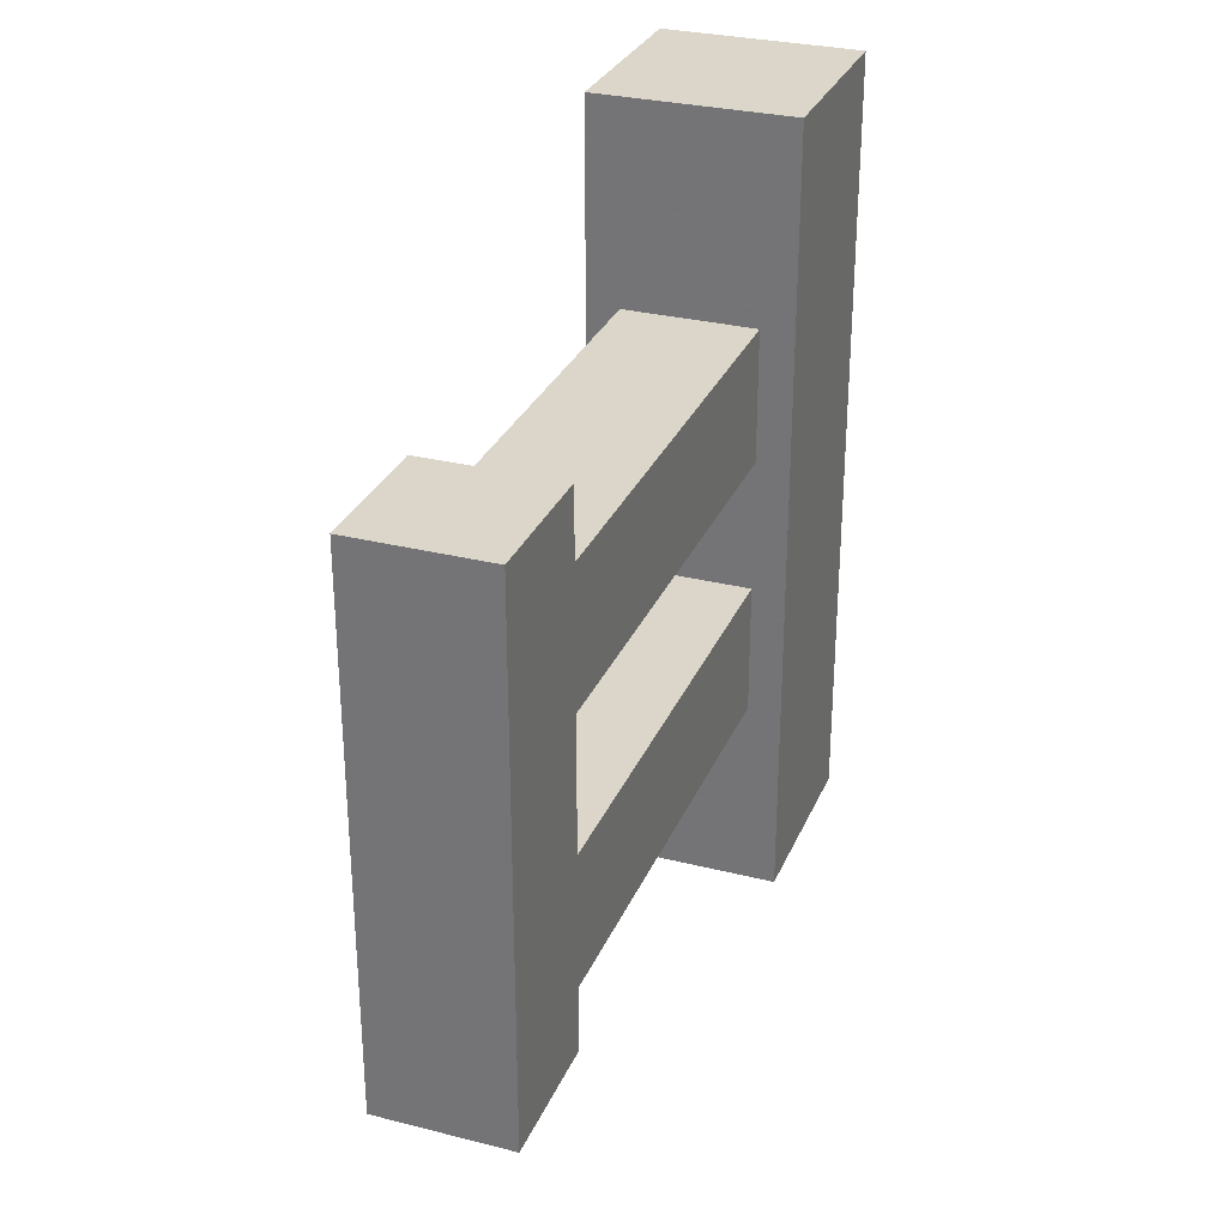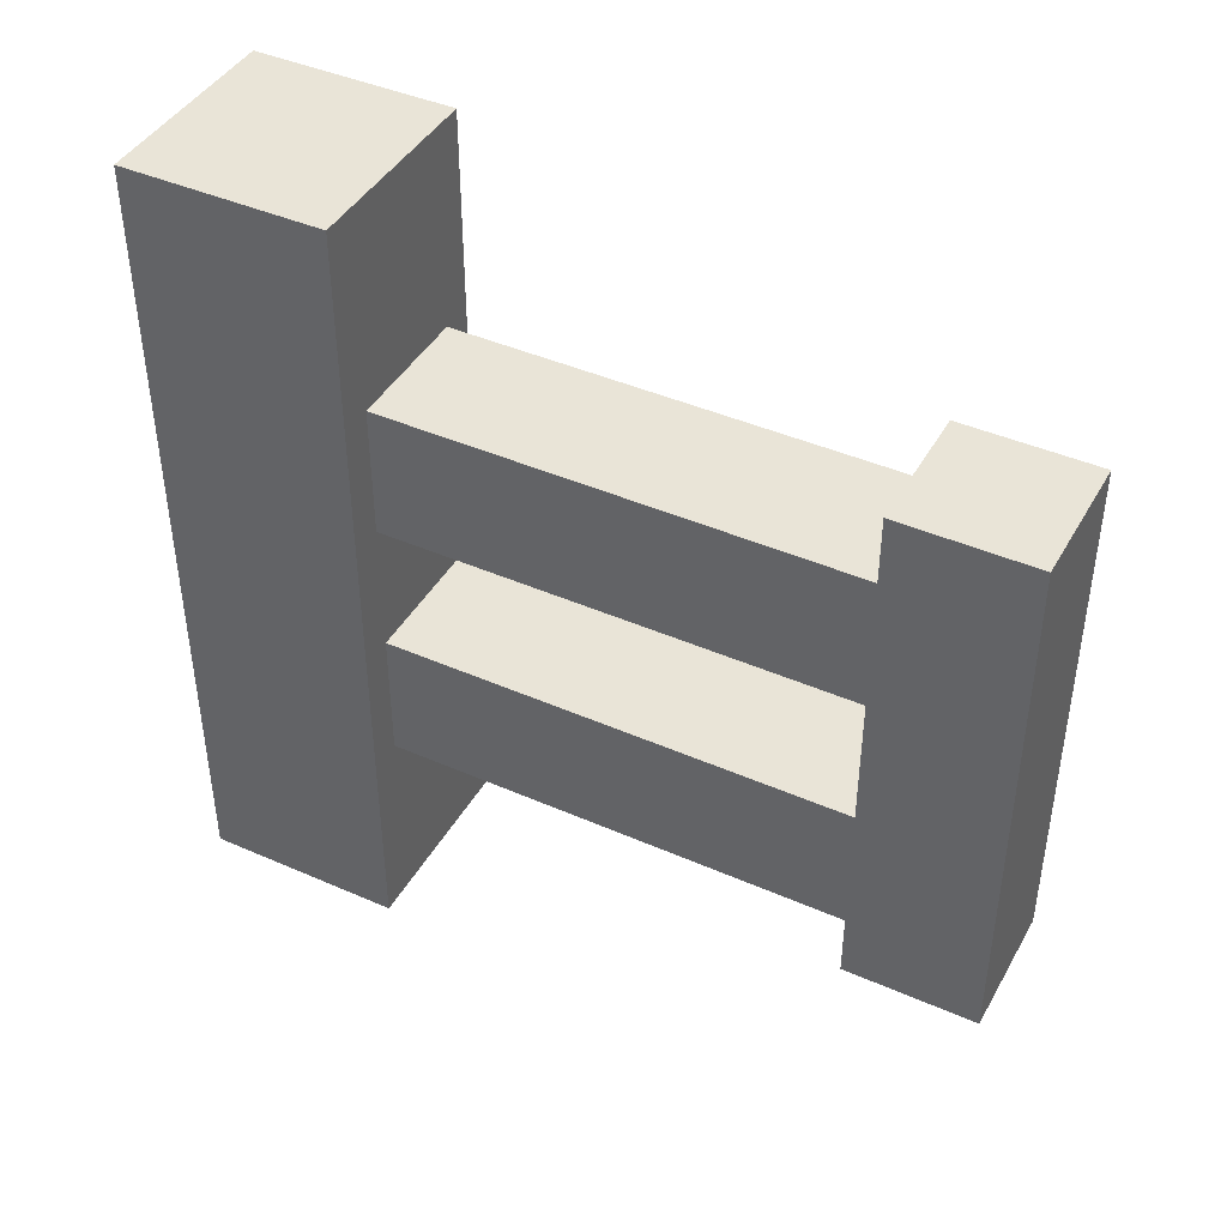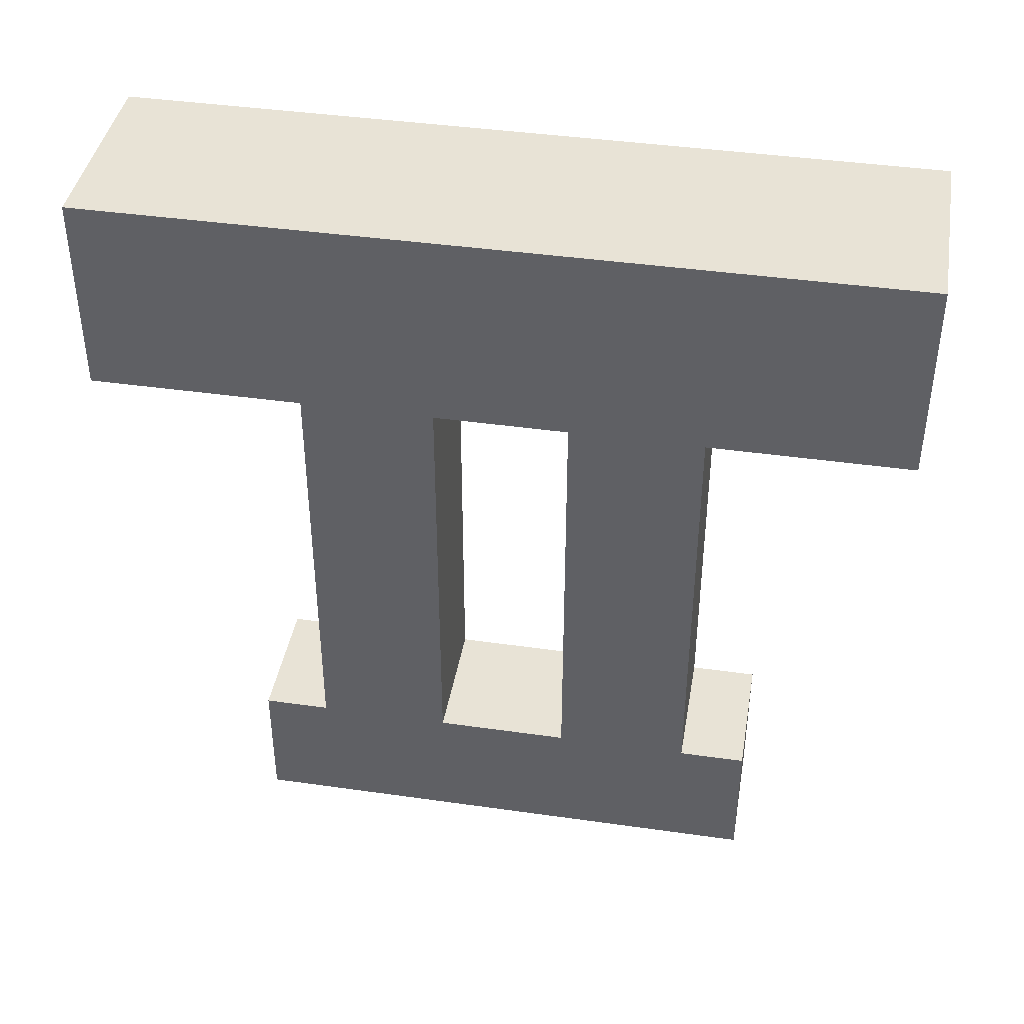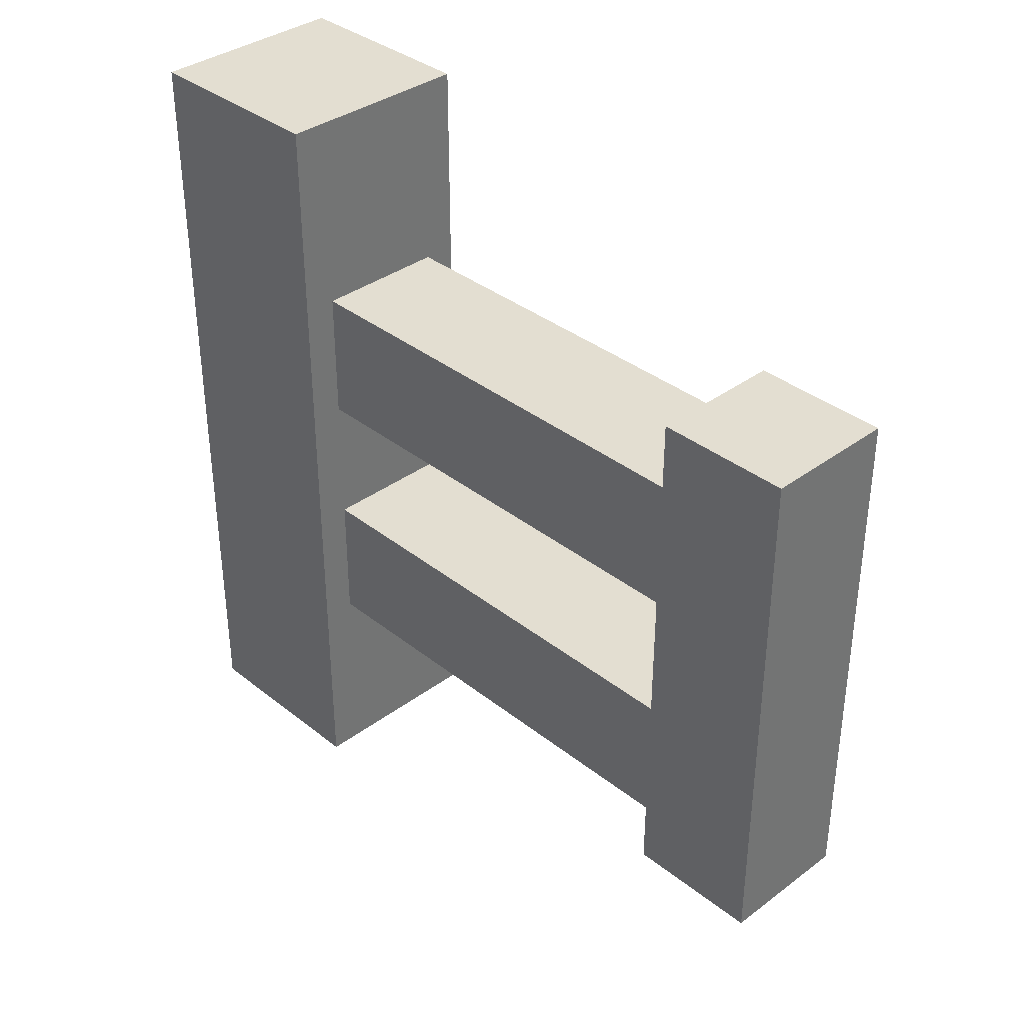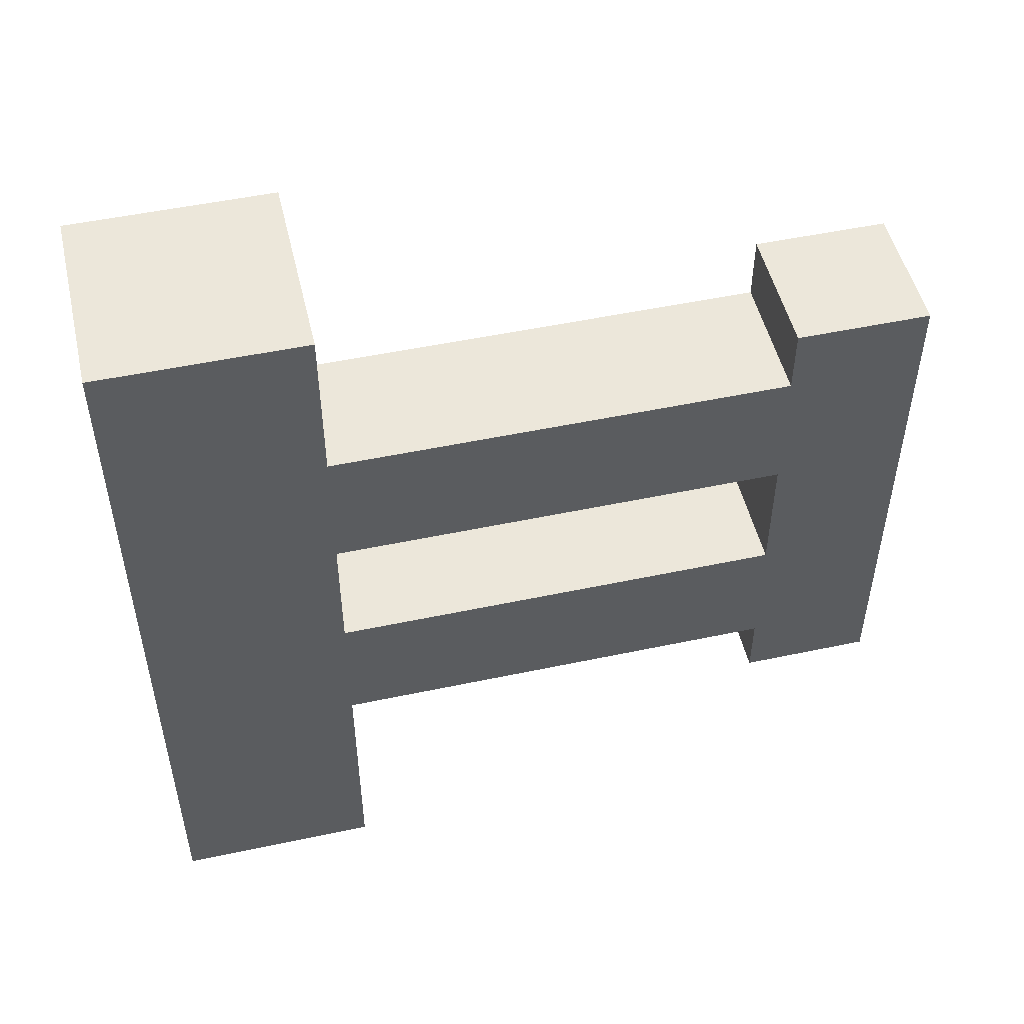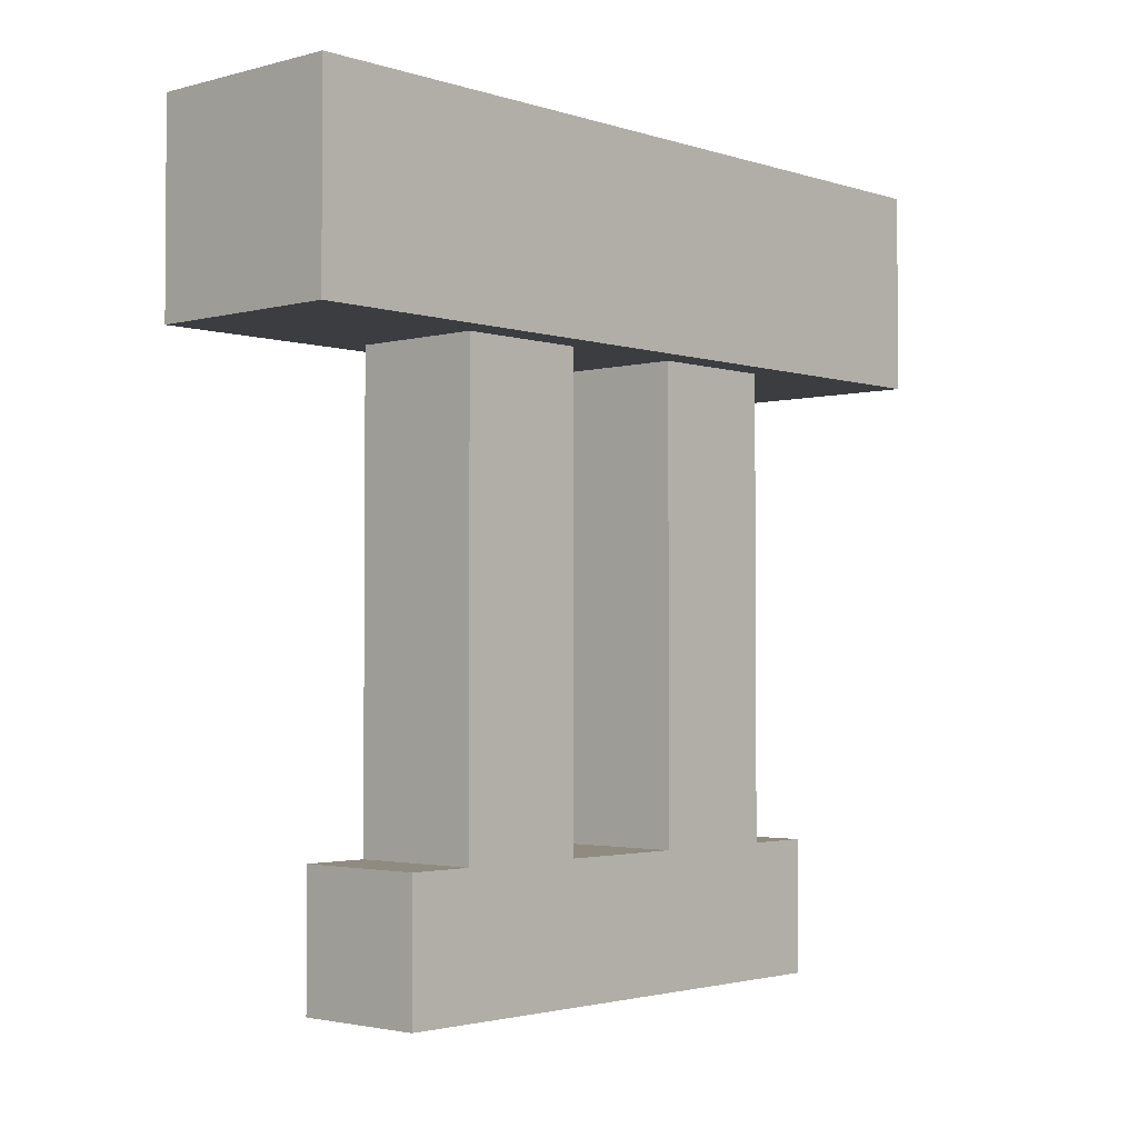
<metadata>
{"format":"obj","ext":"obj","renderer":"f3d","projection":"perspective","resolution":1024,"background":"white","views":[{"elev":29.9,"azim":20.2,"up":"+Z"},{"elev":42.8,"azim":-62.4,"up":"+Z"},{"elev":41.4,"azim":99.8,"up":"+Y"},{"elev":36.1,"azim":-44.1,"up":"+Z"},{"elev":50.5,"azim":-103.1,"up":"+Z"},{"elev":-2.5,"azim":-137.5,"up":"+Y"}]}
</metadata>
<code>
g __ ____1
v -0.135 -0.18 0.54
v -0.135 0.09 0.54
v 0.135 -0.18 0.54
v 0.135 0.09 0.54
v 0.135 -0.18 -0.54
v 0.135 0.09 -0.54
v -0.135 -0.18 -0.54
v -0.135 0.09 -0.54
f 3 4 2 1
f 5 6 4 3
f 7 8 6 5
f 1 2 8 7
f 4 6 8 2
f 5 3 1 7
g __ ___1
v -0.09 -0.805 -0.09
v -0.09 -0.175 -0.09
v 0.09 -0.805 -0.09
v 0.09 -0.175 -0.09
v 0.09 -0.805 -0.27
v 0.09 -0.175 -0.27
v -0.09 -0.805 -0.27
v -0.09 -0.175 -0.27
f 11 12 10 9
f 13 14 12 11
f 15 16 14 13
f 9 10 16 15
f 12 14 16 10
f 13 11 9 15
g __ ___0
v -0.09 -0.805 0.27
v -0.09 -0.175 0.27
v 0.09 -0.805 0.27
v 0.09 -0.175 0.27
v 0.09 -0.805 0.09
v 0.09 -0.175 0.09
v -0.09 -0.805 0.09
v -0.09 -0.175 0.09
f 19 20 18 17
f 21 22 20 19
f 23 24 22 21
f 17 18 24 23
f 20 22 24 18
f 21 19 17 23
g __ ___
v -0.09 -0.985 0.36
v -0.09 -0.805 0.36
v 0.09 -0.985 0.36
v 0.09 -0.805 0.36
v 0.09 -0.985 -0.36
v 0.09 -0.805 -0.36
v -0.09 -0.985 -0.36
v -0.09 -0.805 -0.36
f 27 28 26 25
f 29 30 28 27
f 31 32 30 29
f 25 26 32 31
f 28 30 32 26
f 29 27 25 31

</code>
